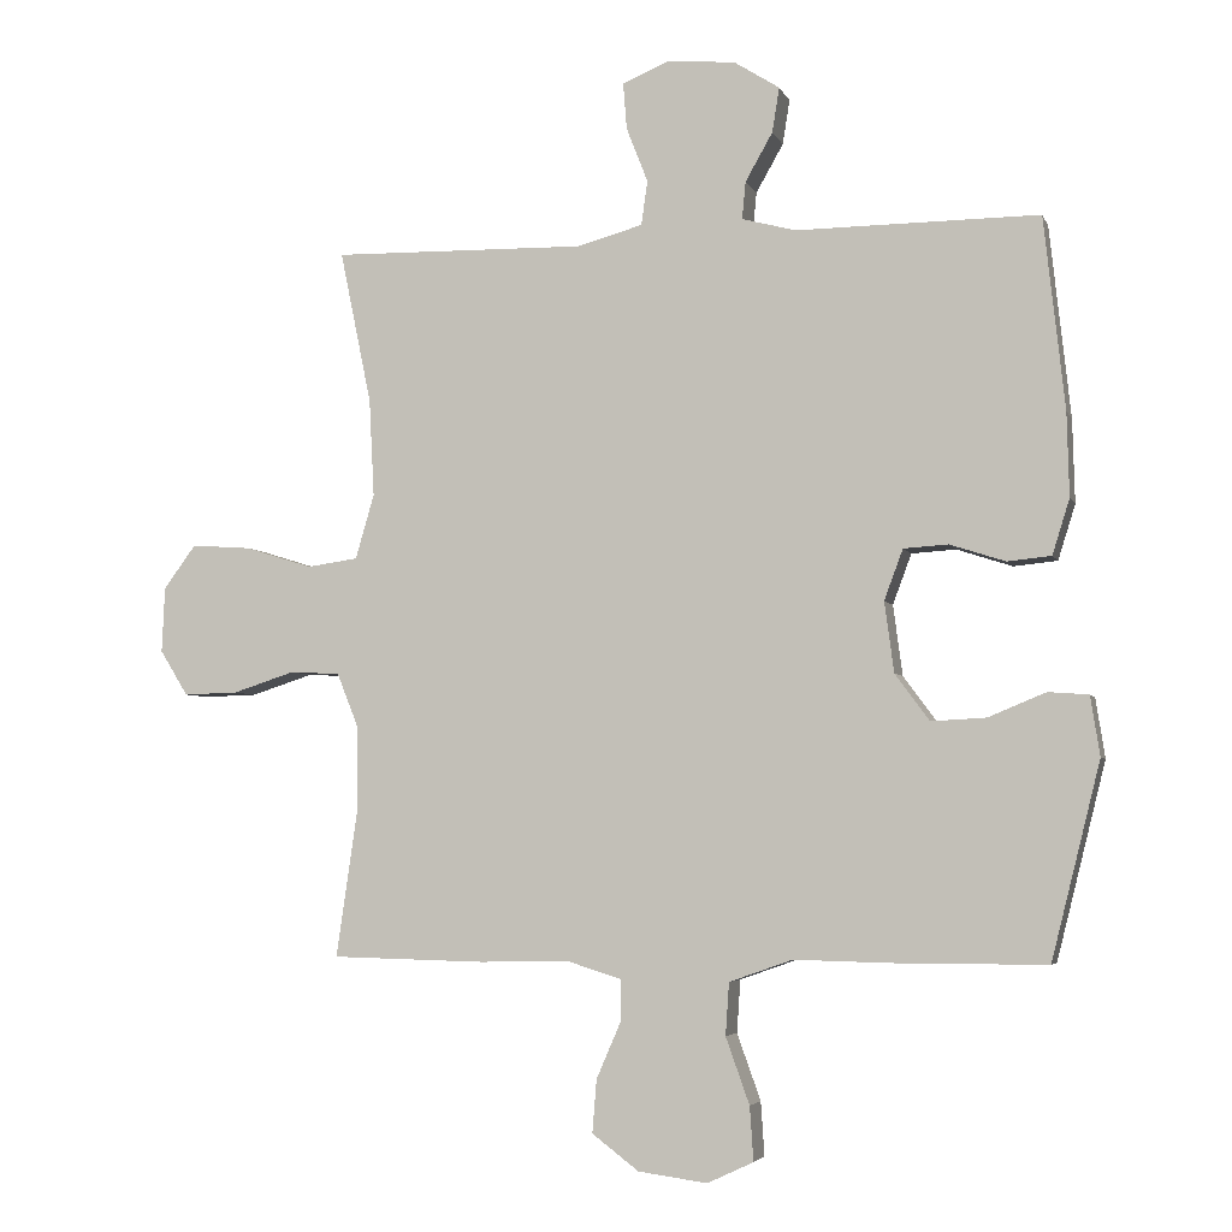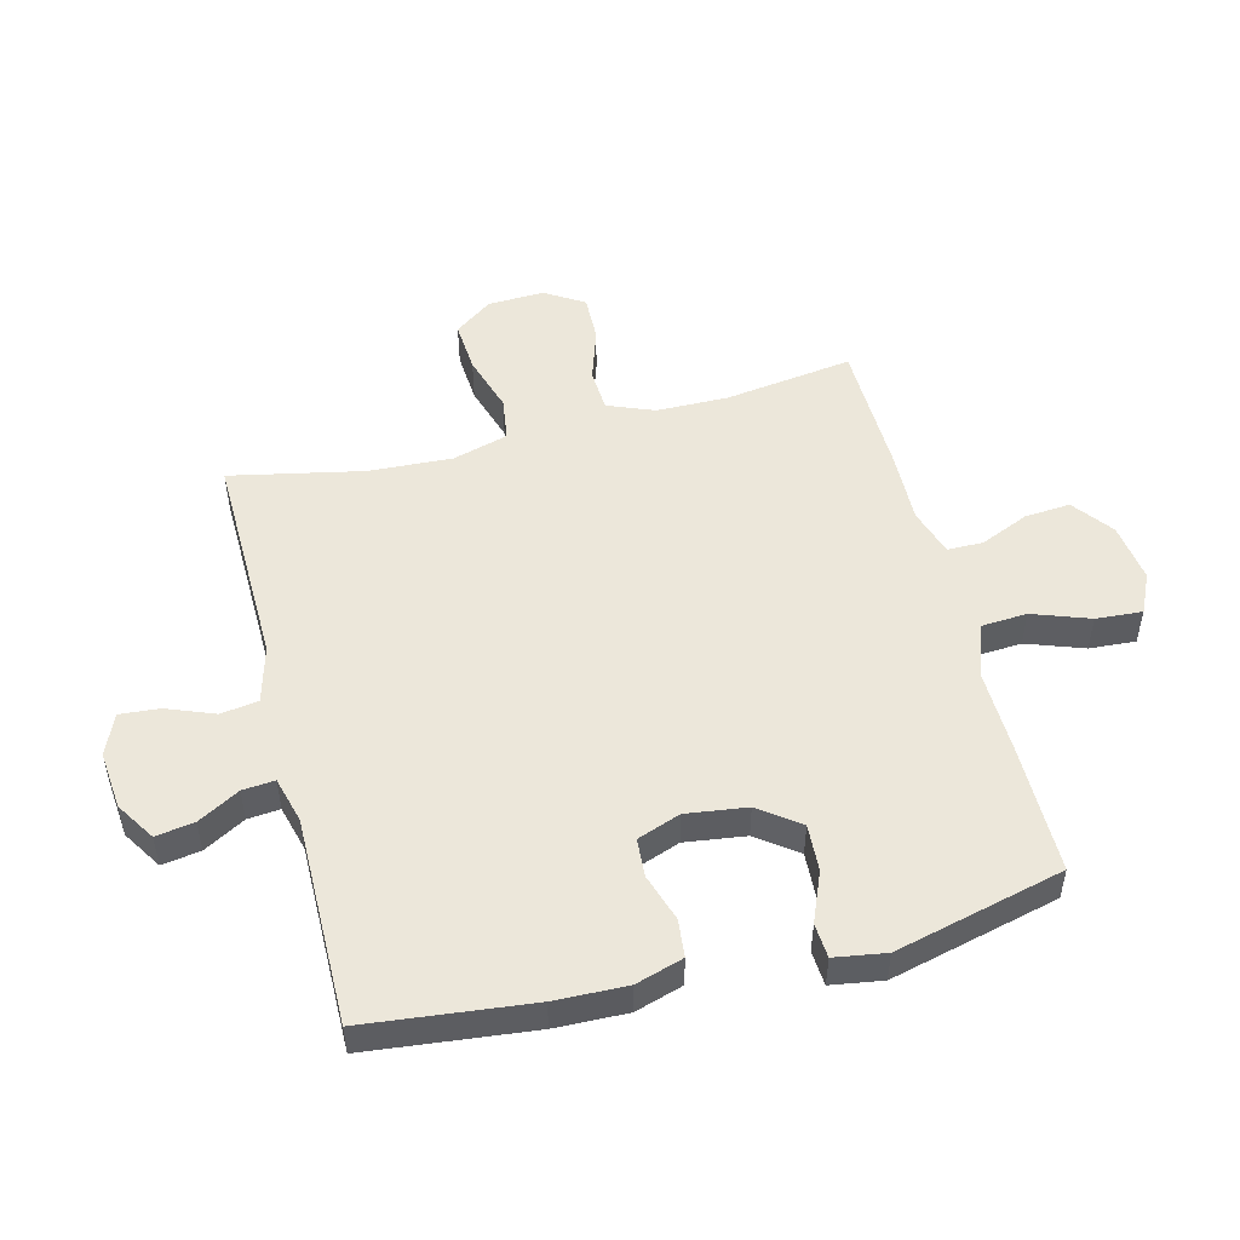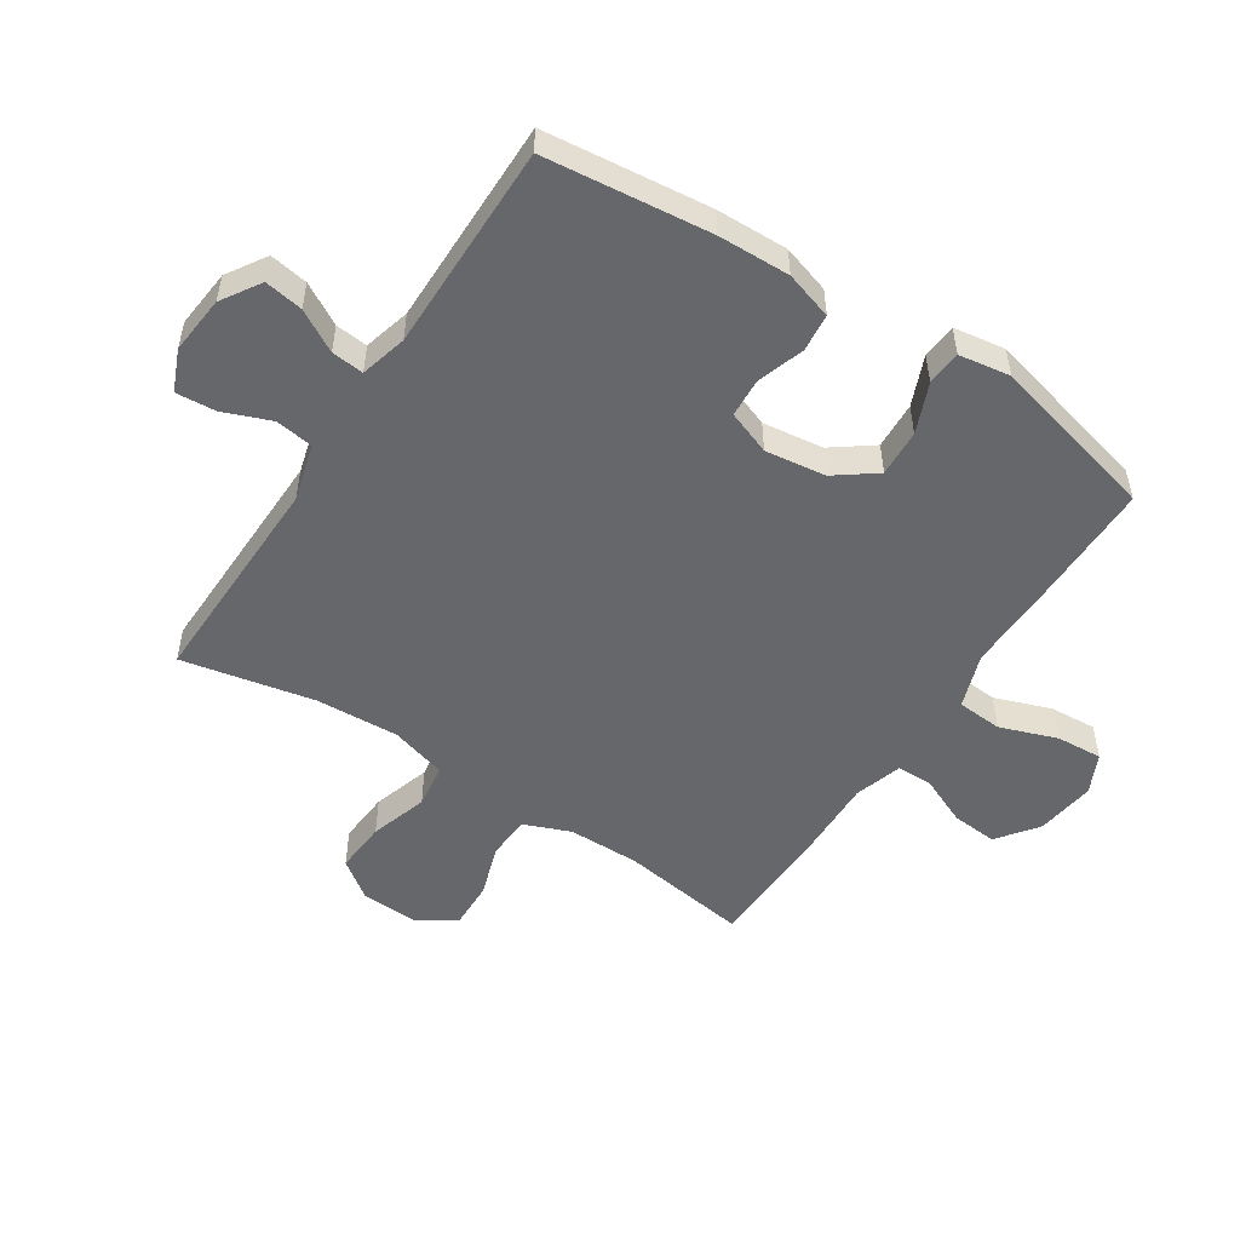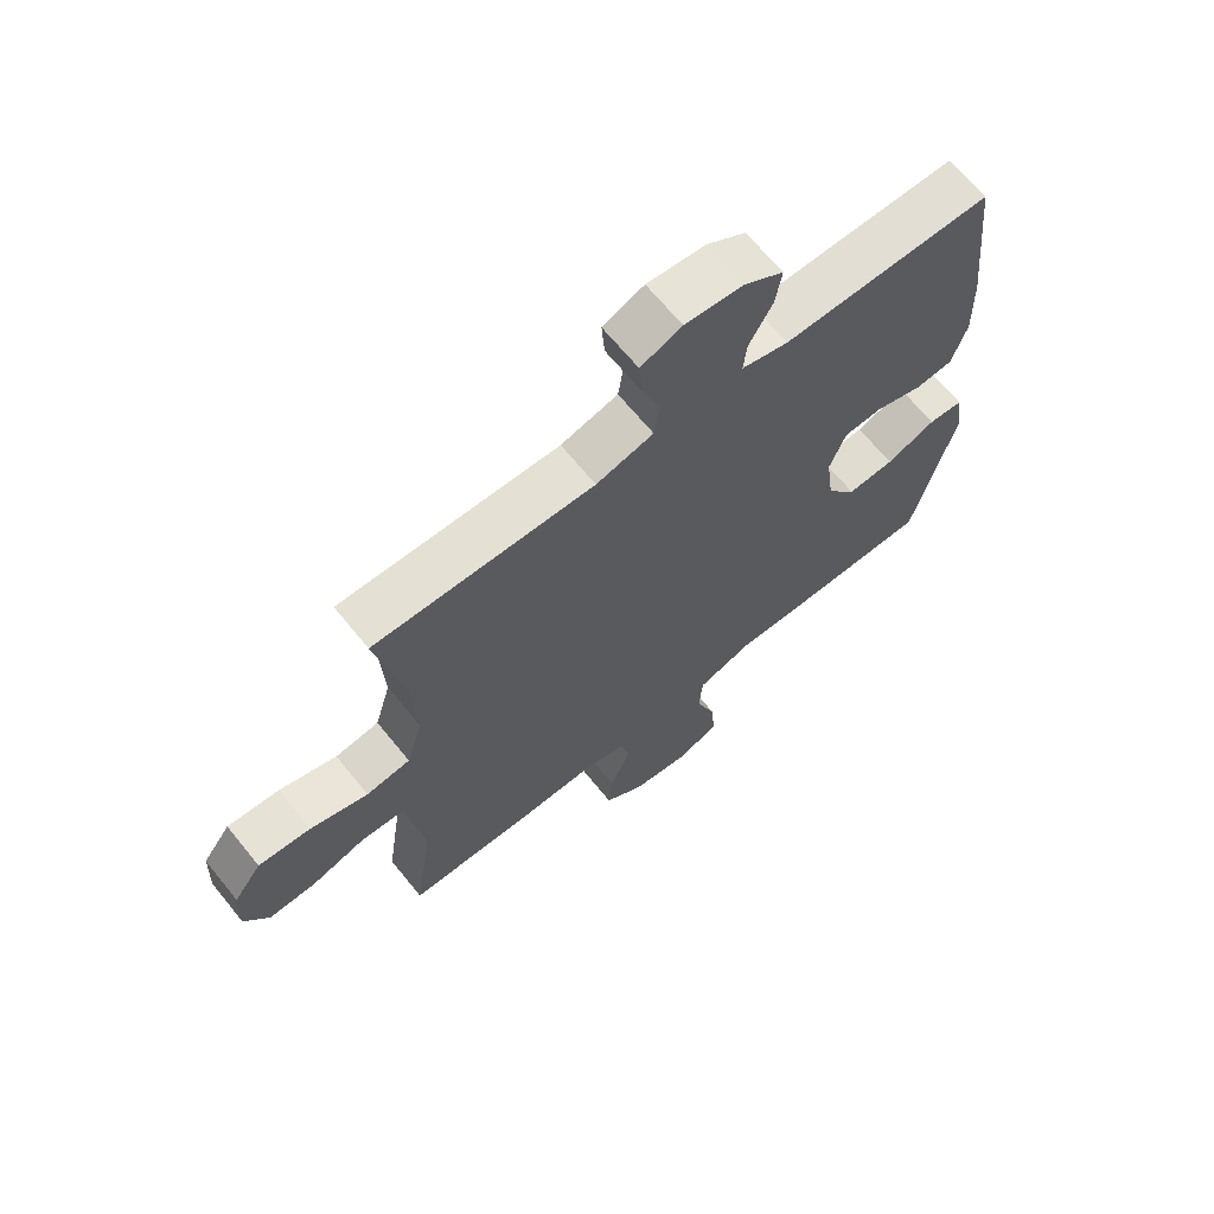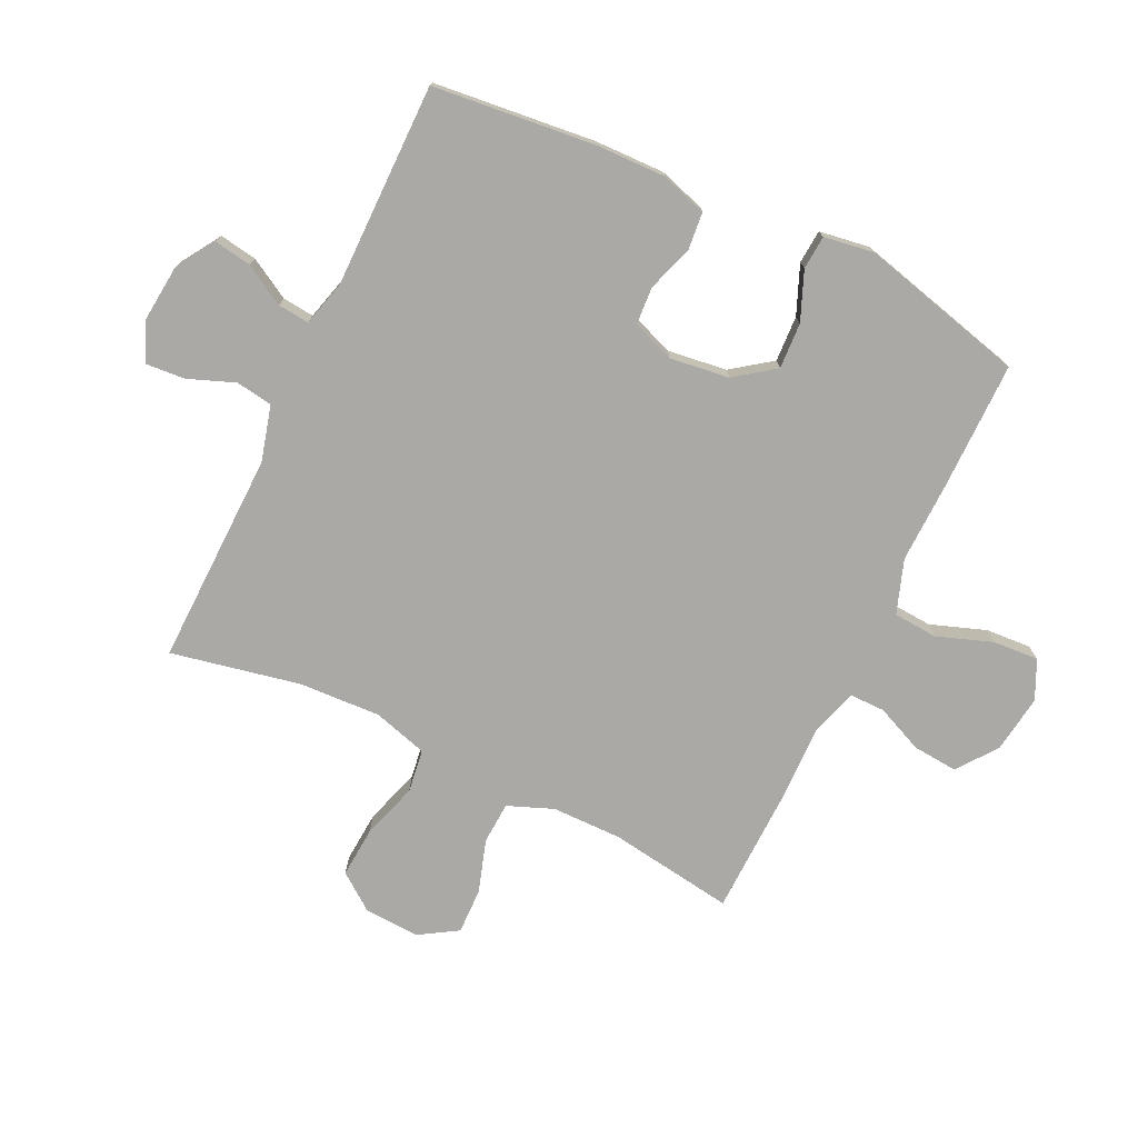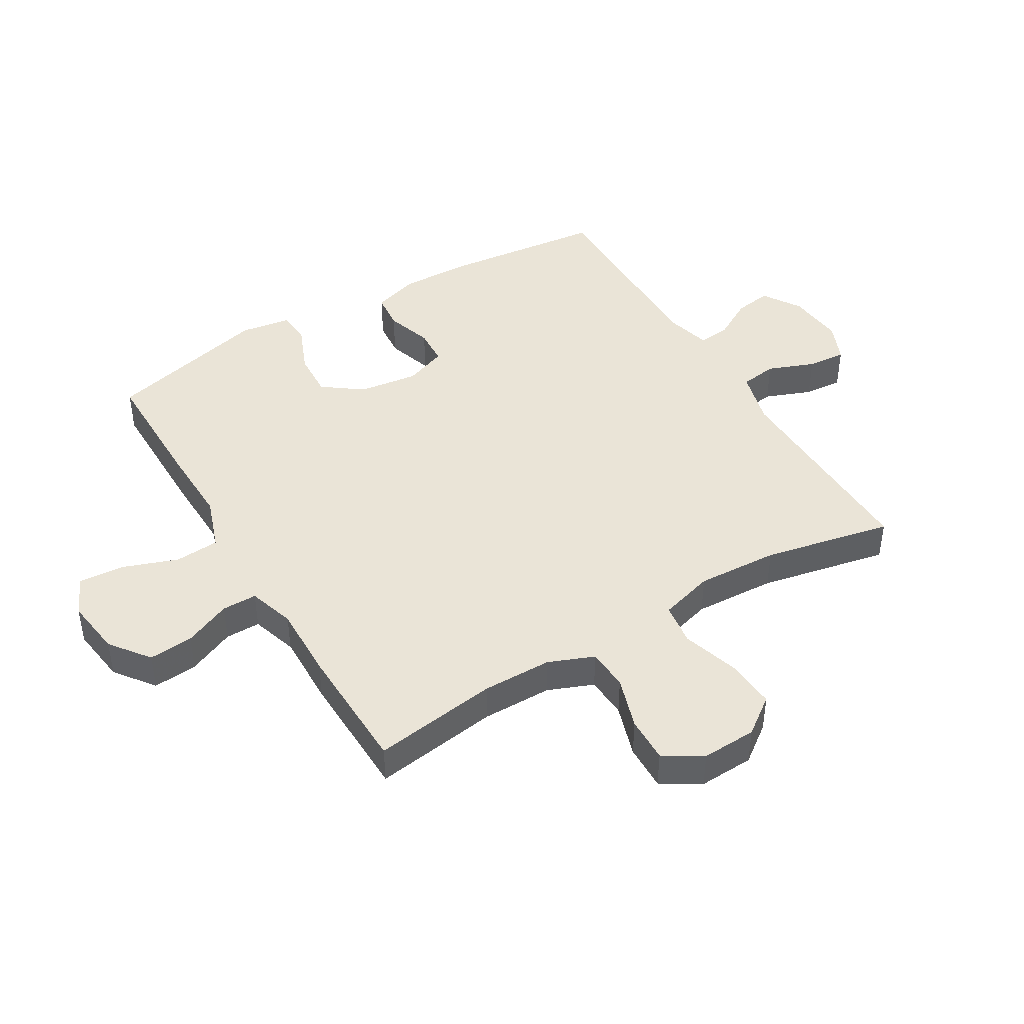
<metadata>
{"format":"obj","ext":"obj","renderer":"f3d","projection":"perspective","resolution":1024,"background":"white","views":[{"elev":-4.5,"azim":15.2,"up":"+Z"},{"elev":50.8,"azim":75.8,"up":"+Y"},{"elev":-52.1,"azim":56.9,"up":"+Y"},{"elev":66.9,"azim":-39.1,"up":"+Z"},{"elev":-75.3,"azim":64.3,"up":"+Y"},{"elev":43.9,"azim":-120.8,"up":"+Y"}]}
</metadata>
<code>
v 0.5 0.07 0.5
v 0.529 0.07 0.233
v 0.532 0.07 0.117
v 0.508 0.07 0.04
v 0.447 0.07 0.034
v 0.37 0.07 0.059
v 0.308 0.07 0.055
v 0.282 0.07 -0.015
v 0.295 0.07 -0.113
v 0.343 0.07 -0.178
v 0.419 0.07 -0.174
v 0.499 0.07 -0.141
v 0.555 0.07 -0.145
v 0.568 0.07 -0.228
v 0.5 0.07 -0.5
v 0.287 0.07 -0.5
v 0.154 0.07 -0.497
v 0.066 0.07 -0.528
v 0.061 0.07 -0.601
v 0.094 0.07 -0.693
v 0.099 0.07 -0.768
v 0.035 0.07 -0.798
v -0.061 0.07 -0.785
v -0.126 0.07 -0.736
v -0.12 0.07 -0.662
v -0.086 0.07 -0.584
v -0.086 0.07 -0.526
v -0.163 0.07 -0.502
v -0.285 0.07 -0.505
v -0.5 0.07 -0.5
v -0.47 0.07 -0.293
v -0.471 0.07 -0.177
v -0.501 0.07 -0.102
v -0.57 0.07 -0.098
v -0.657 0.07 -0.126
v -0.733 0.07 -0.128
v -0.772 0.07 -0.065
v -0.768 0.07 0.026
v -0.723 0.07 0.087
v -0.639 0.07 0.081
v -0.546 0.07 0.052
v -0.475 0.07 0.062
v -0.449 0.07 0.152
v -0.456 0.07 0.287
v -0.5 0.07 0.5
v -0.148 0.07 0.493
v -0.056 0.07 0.518
v -0.047 0.07 0.579
v -0.077 0.07 0.656
v -0.082 0.07 0.72
v -0.016 0.07 0.748
v 0.078 0.07 0.739
v 0.141 0.07 0.699
v 0.131 0.07 0.637
v 0.093 0.07 0.57
v 0.088 0.07 0.518
v 0.163 0.07 0.498
v 0.5 0 0.5
v 0.529 0 0.233
v 0.532 0 0.117
v 0.508 0 0.04
v 0.447 0 0.034
v 0.37 0 0.059
v 0.308 0 0.055
v 0.282 0 -0.015
v 0.295 0 -0.113
v 0.343 0 -0.178
v 0.419 0 -0.174
v 0.499 0 -0.141
v 0.555 0 -0.145
v 0.568 0 -0.228
v 0.5 0 -0.5
v 0.287 0 -0.5
v 0.154 0 -0.497
v 0.066 0 -0.528
v 0.061 0 -0.601
v 0.094 0 -0.693
v 0.099 0 -0.768
v 0.035 0 -0.798
v -0.061 0 -0.785
v -0.126 0 -0.736
v -0.12 0 -0.662
v -0.086 0 -0.584
v -0.086 0 -0.526
v -0.163 0 -0.502
v -0.285 0 -0.505
v -0.5 0 -0.5
v -0.47 0 -0.293
v -0.471 0 -0.177
v -0.501 0 -0.102
v -0.57 0 -0.098
v -0.657 0 -0.126
v -0.733 0 -0.128
v -0.772 0 -0.065
v -0.768 0 0.026
v -0.723 0 0.087
v -0.639 0 0.081
v -0.546 0 0.052
v -0.475 0 0.062
v -0.449 0 0.152
v -0.456 0 0.287
v -0.5 0 0.5
v -0.148 0 0.493
v -0.056 0 0.518
v -0.047 0 0.579
v -0.077 0 0.656
v -0.082 0 0.72
v -0.016 0 0.748
v 0.078 0 0.739
v 0.141 0 0.699
v 0.131 0 0.637
v 0.093 0 0.57
v 0.088 0 0.518
v 0.163 0 0.498
f 53 54 55
f 52 53 55
f 51 52 55
f 50 51 55
f 49 50 55
f 48 49 55
f 47 48 55 56
f 46 47 56 57
f 44 45 46
f 1 2 3
f 57 1 3
f 46 57 3
f 44 46 3
f 43 44 3
f 39 40 41
f 38 39 41
f 37 38 41
f 36 37 41
f 35 36 41
f 34 35 41
f 33 34 41 42
f 32 33 42 43
f 28 29 30 31
f 31 32 43
f 28 31 43
f 27 28 43
f 24 25 26
f 23 24 26
f 22 23 26
f 21 22 26
f 20 21 26
f 19 20 26
f 18 19 26 27
f 17 18 27 43
f 15 16 17
f 14 15 17
f 13 14 17
f 12 13 17
f 11 12 17
f 10 11 17
f 9 10 17 43
f 3 4 5 6
f 3 6 7
f 43 3 7
f 8 9 43
f 7 8 43
f 112 111 110
f 112 110 109
f 112 109 108
f 112 108 107
f 112 107 106
f 112 106 105
f 113 112 105 104
f 114 113 104 103
f 103 102 101
f 60 59 58
f 60 58 114
f 60 114 103
f 60 103 101
f 60 101 100
f 98 97 96
f 98 96 95
f 98 95 94
f 98 94 93
f 98 93 92
f 98 92 91
f 99 98 91 90
f 100 99 90 89
f 88 87 86 85
f 100 89 88
f 100 88 85
f 100 85 84
f 83 82 81
f 83 81 80
f 83 80 79
f 83 79 78
f 83 78 77
f 83 77 76
f 84 83 76 75
f 100 84 75 74
f 74 73 72
f 74 72 71
f 74 71 70
f 74 70 69
f 74 69 68
f 74 68 67
f 100 74 67 66
f 63 62 61 60
f 64 63 60
f 64 60 100
f 100 66 65
f 100 65 64
f 1 58 59 2
f 2 59 60 3
f 3 60 61 4
f 4 61 62 5
f 5 62 63 6
f 6 63 64 7
f 7 64 65 8
f 8 65 66 9
f 9 66 67 10
f 10 67 68 11
f 11 68 69 12
f 12 69 70 13
f 13 70 71 14
f 14 71 72 15
f 15 72 73 16
f 16 73 74 17
f 17 74 75 18
f 18 75 76 19
f 19 76 77 20
f 20 77 78 21
f 21 78 79 22
f 22 79 80 23
f 23 80 81 24
f 24 81 82 25
f 25 82 83 26
f 26 83 84 27
f 27 84 85 28
f 28 85 86 29
f 29 86 87 30
f 30 87 88 31
f 31 88 89 32
f 32 89 90 33
f 33 90 91 34
f 34 91 92 35
f 35 92 93 36
f 36 93 94 37
f 37 94 95 38
f 38 95 96 39
f 39 96 97 40
f 40 97 98 41
f 41 98 99 42
f 42 99 100 43
f 43 100 101 44
f 44 101 102 45
f 45 102 103 46
f 46 103 104 47
f 47 104 105 48
f 48 105 106 49
f 49 106 107 50
f 50 107 108 51
f 51 108 109 52
f 52 109 110 53
f 53 110 111 54
f 54 111 112 55
f 55 112 113 56
f 56 113 114 57
f 57 114 58 1

</code>
